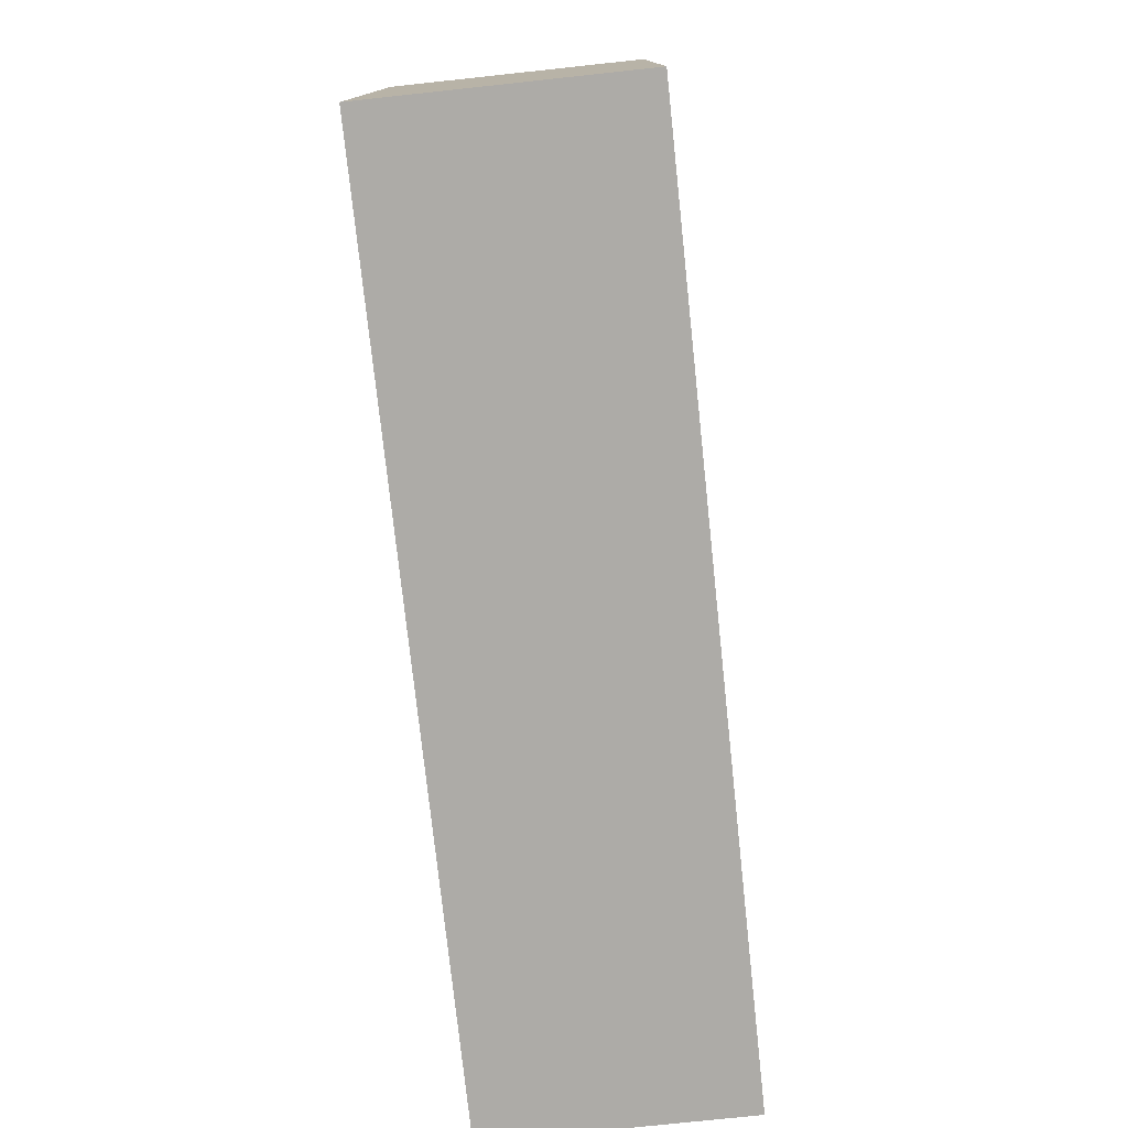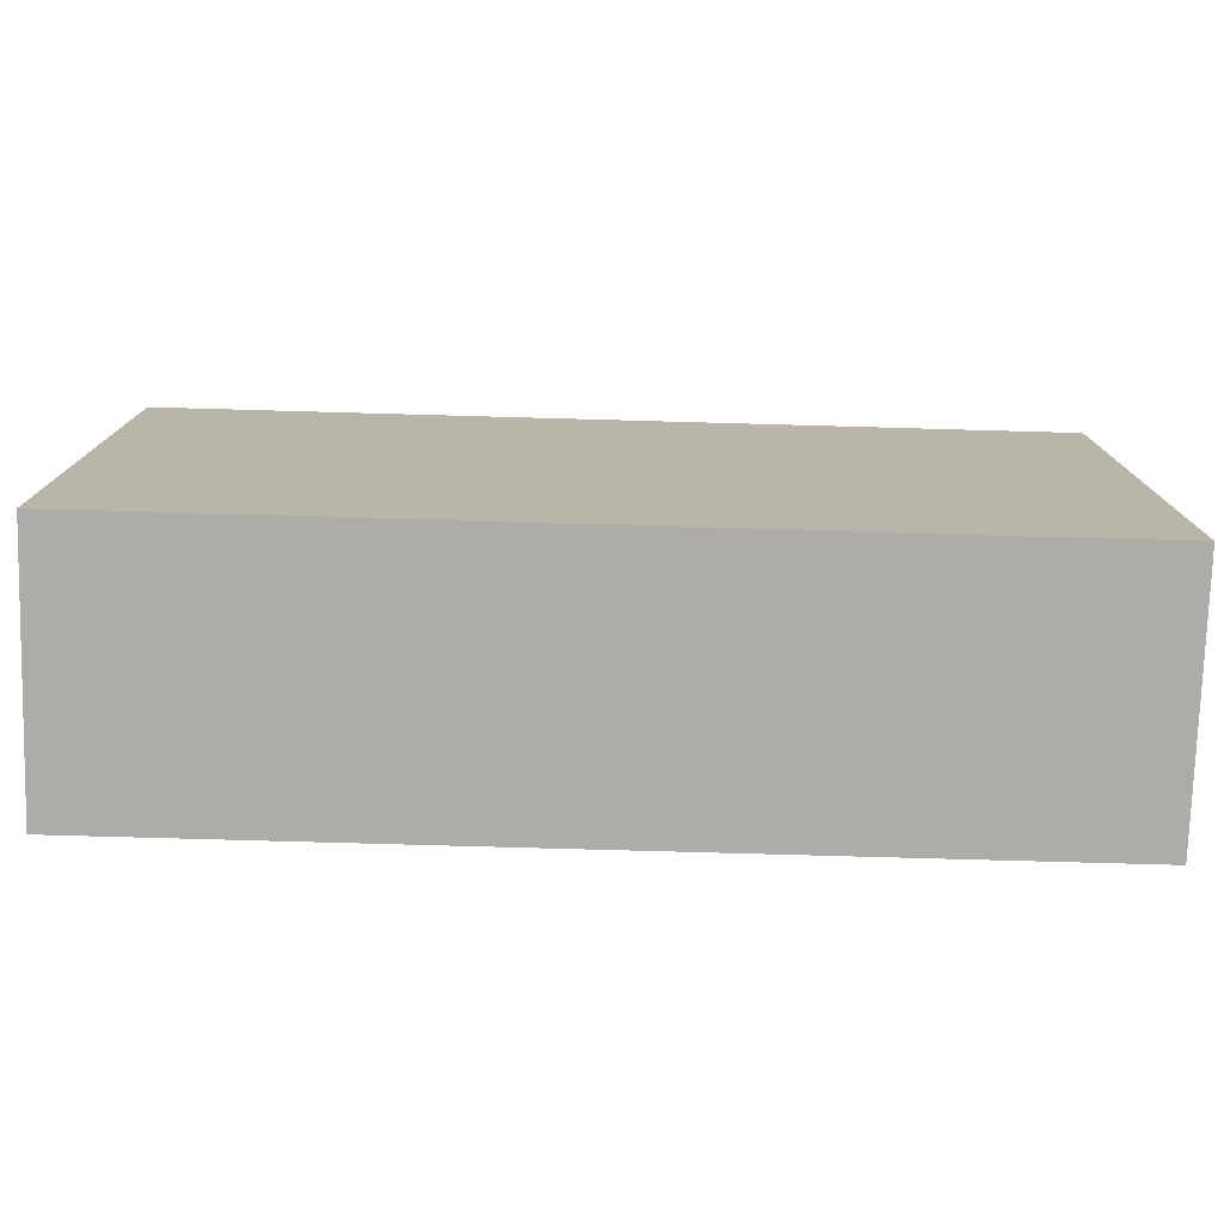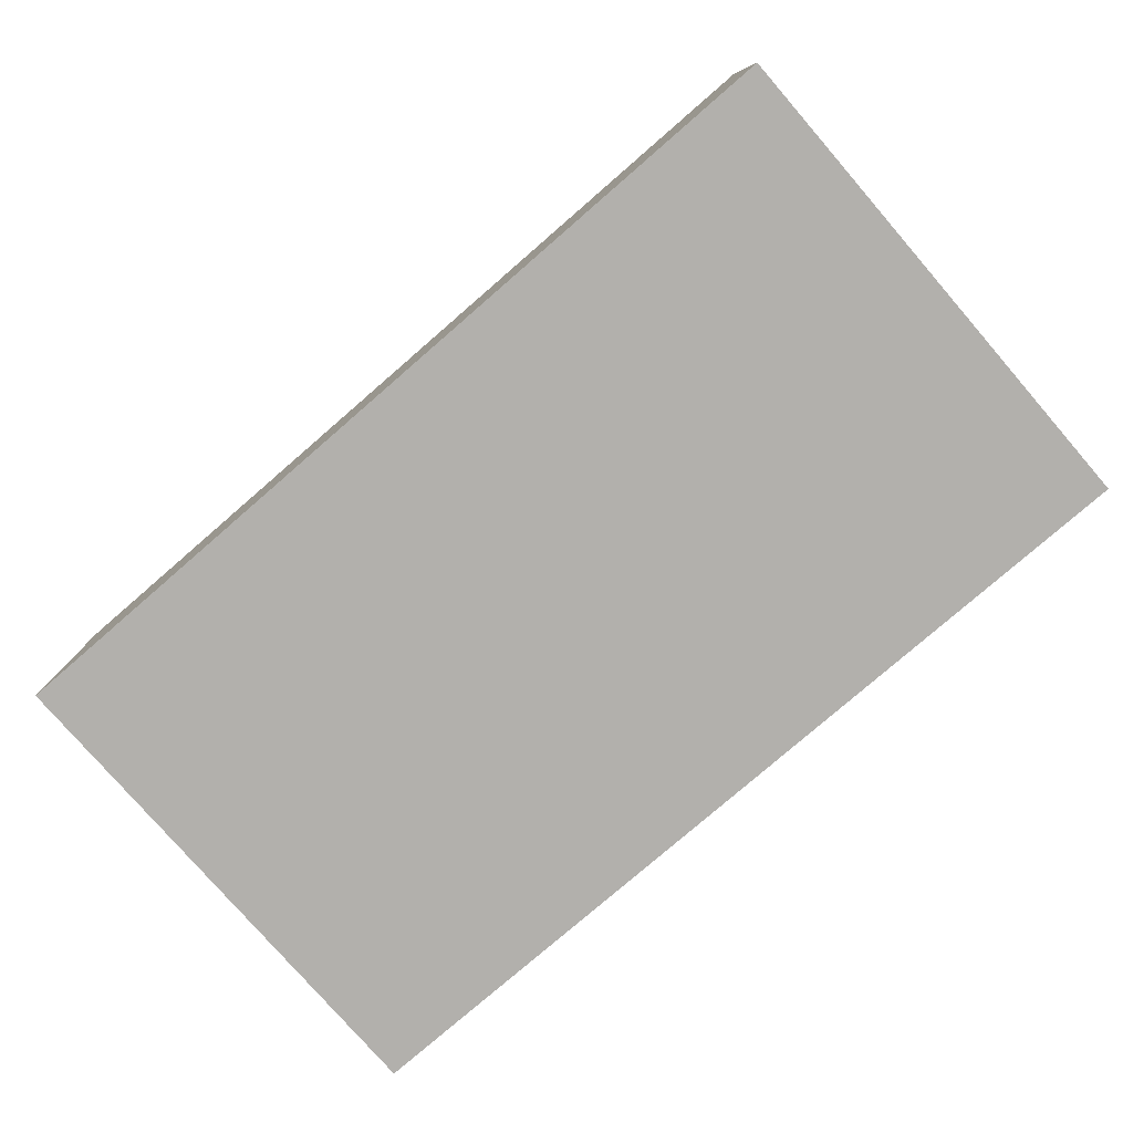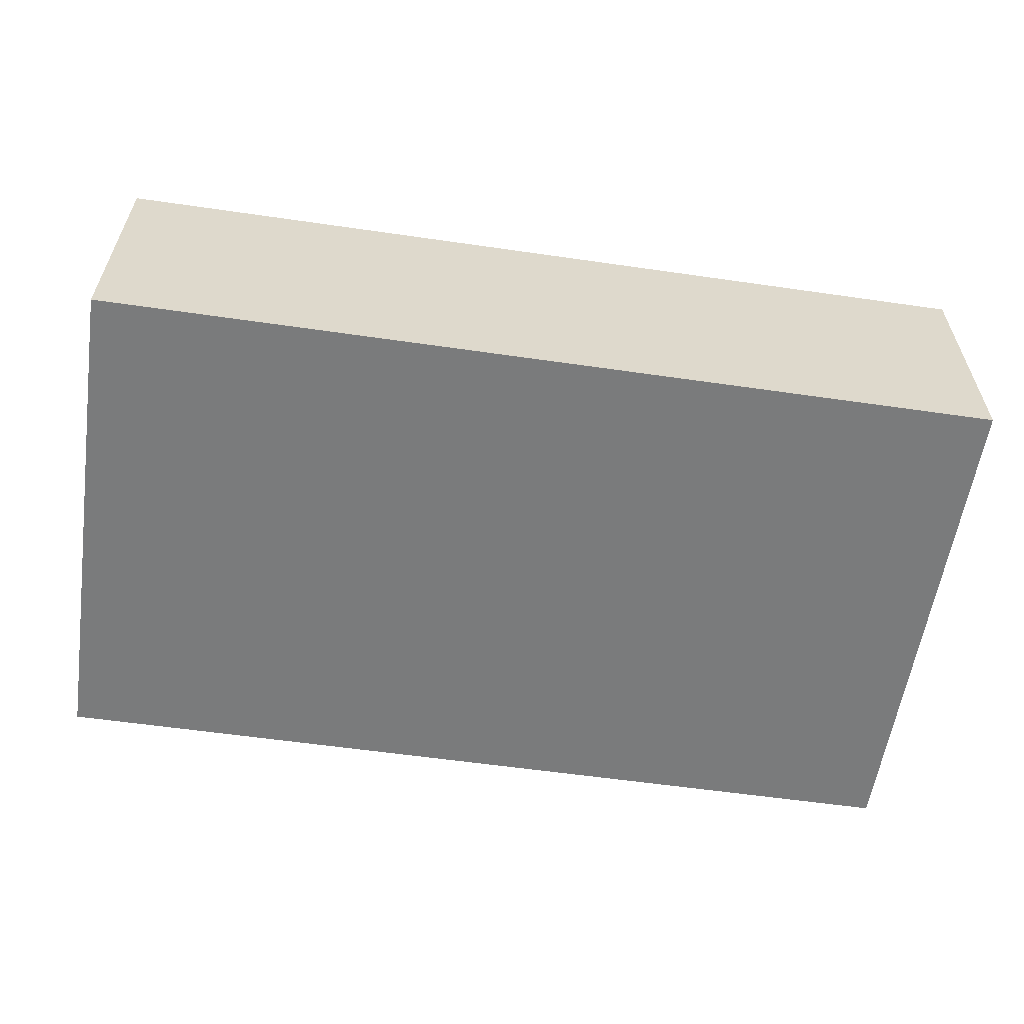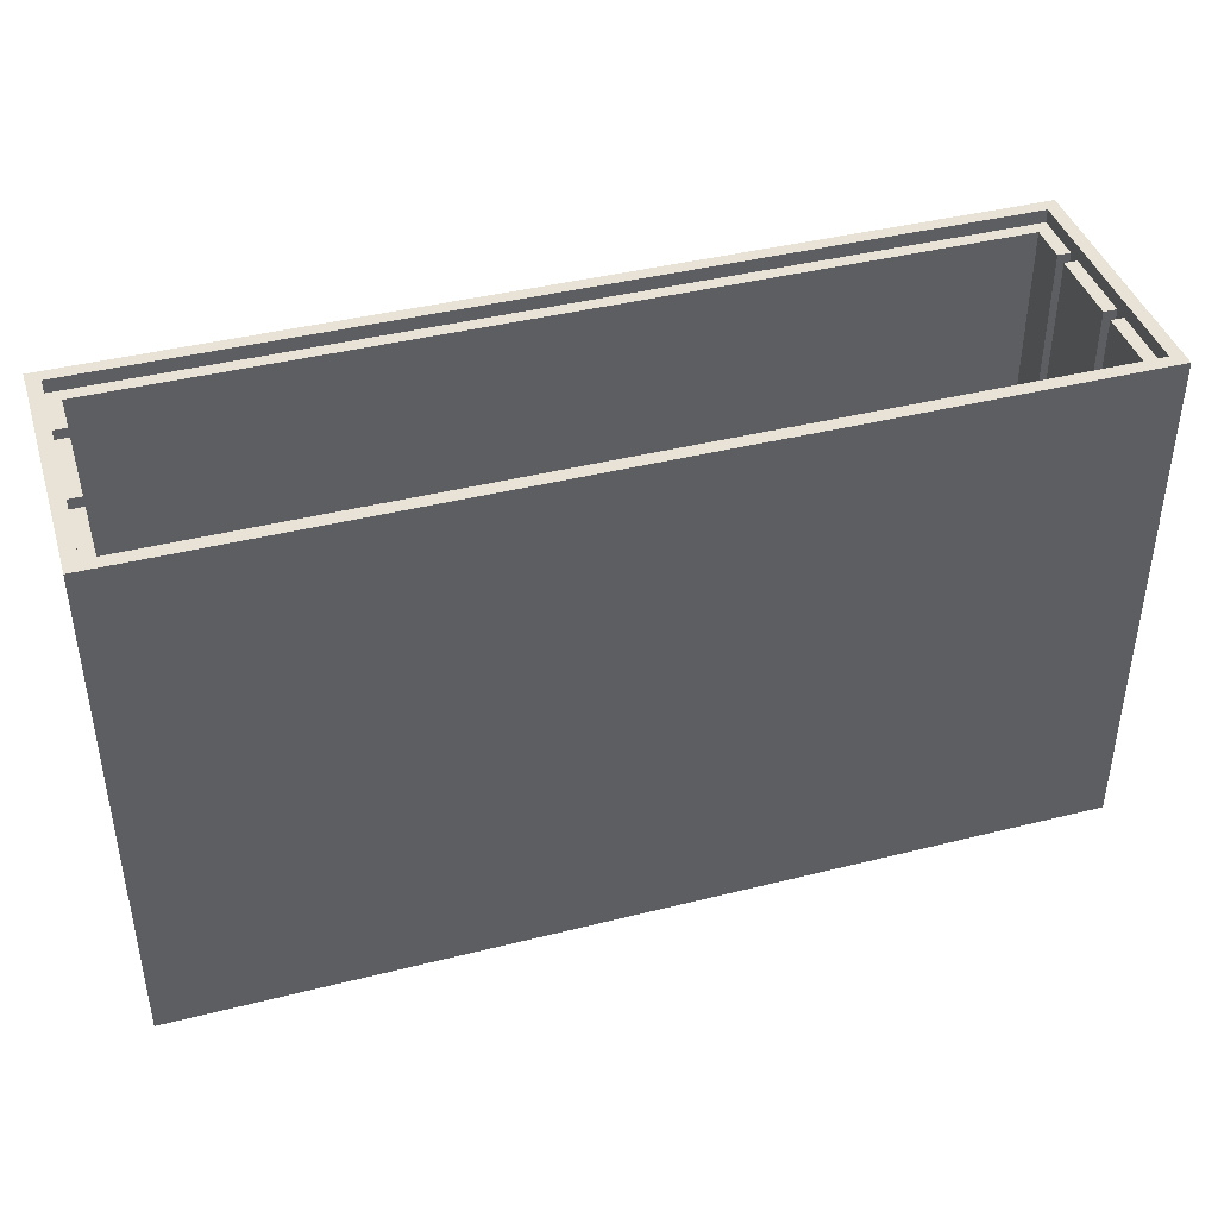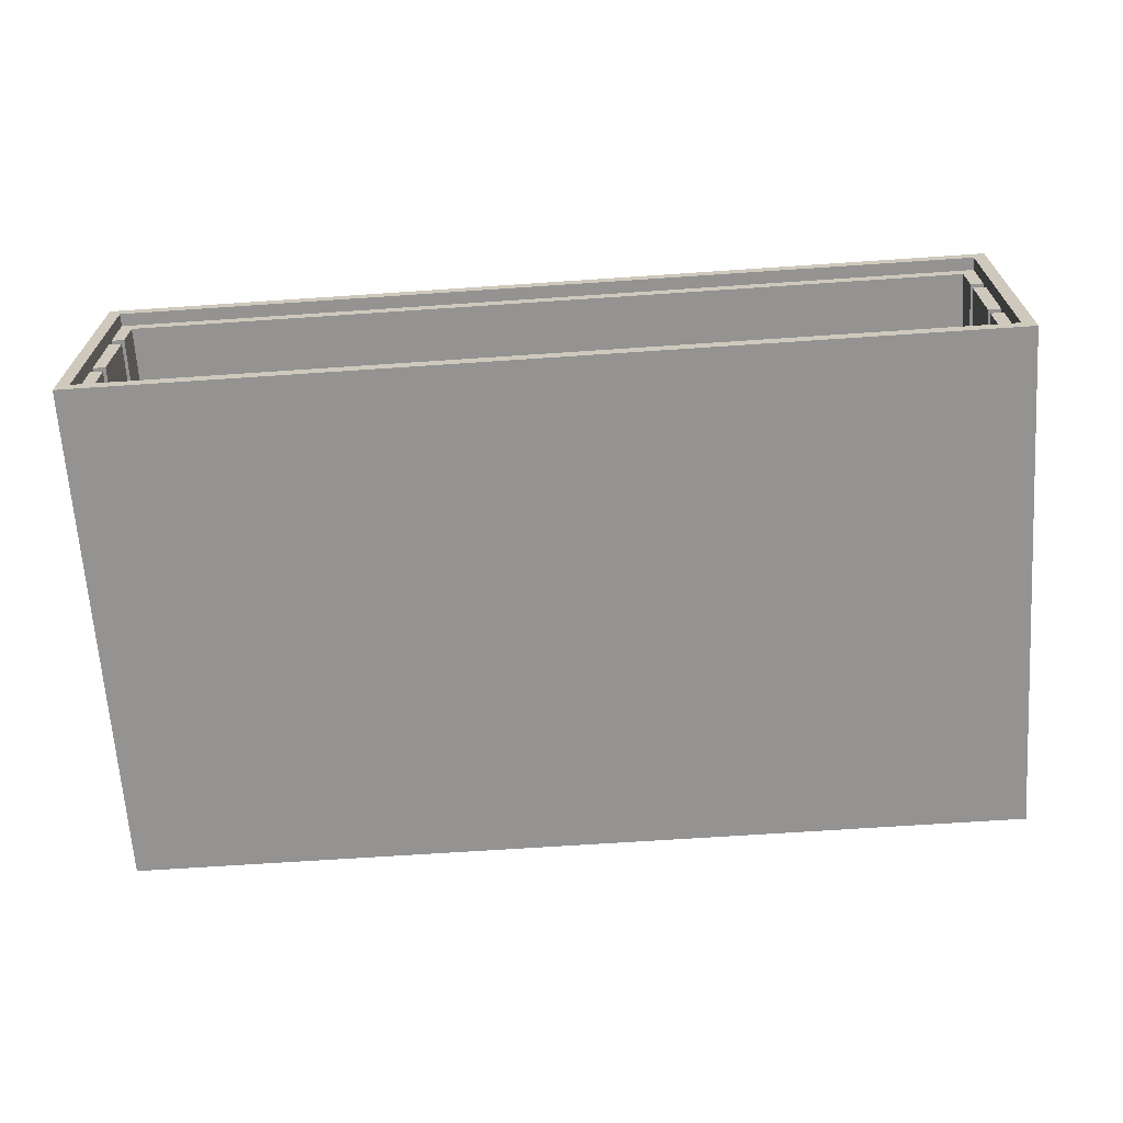
<metadata>
{"format":"obj","ext":"obj","renderer":"f3d","projection":"perspective","resolution":1024,"background":"white","views":[{"elev":-76.4,"azim":-83.9,"up":"+Z"},{"elev":-76.6,"azim":178.4,"up":"+Z"},{"elev":-78.6,"azim":-139.1,"up":"+Y"},{"elev":-58.3,"azim":171.5,"up":"+Y"},{"elev":41.4,"azim":-16.9,"up":"+Z"},{"elev":-66.8,"azim":3.9,"up":"+Y"}]}
</metadata>
<code>
o
v -3.5 0 2
v -3.5 0 -2
v -3.5 2 2
v -3.5 2 -2
v 0.5 1.8 0.3
v 0.5 1.8 -0.2
v 0.5 1.9 0.3
v 0.5 1.9 -0.2
v 3.1 0.1 1.7
v 3.1 0.1 -1.5
v 3.1 0.2 1.7
v 3.1 0.2 -1.5
v 3.3 0.2 1.9
v 3.3 0.2 -1.8
v 3.3 0.7 1.9
v 3.3 0.7 -1.8
v 3.3 0.8 1.9
v 3.3 0.8 -1.8
v 3.3 1.4 1.9
v 3.3 1.4 -1.8
v 3.3 1.5 1.9
v 3.3 1.5 -1.8
v 3.3 1.8 1.9
v 3.3 1.8 -1.8
v 3.4 0.1 2
v 3.4 0.1 1.9
v 3.4 0.7 1.9
v 3.4 0.7 -1.8
v 3.4 0.8 1.9
v 3.4 0.8 -1.8
v 3.4 1.4 1.9
v 3.4 1.4 -1.8
v 3.4 1.5 1.9
v 3.4 1.5 -1.8
v 3.4 1.9 2
v 3.4 1.9 1.9
v -3.4 0.1 2
v -3.4 0.1 1.9
v -3.4 0.7 1.9
v -3.4 0.7 -1.8
v -3.4 0.8 1.9
v -3.4 0.8 -1.8
v -3.4 1.4 1.9
v -3.4 1.4 -1.8
v -3.4 1.5 1.9
v -3.4 1.5 -1.8
v -3.4 1.9 2
v -3.4 1.9 1.9
v -3.3 0.2 1.9
v -3.3 0.2 -1.8
v -3.3 0.7 1.9
v -3.3 0.7 -1.8
v -3.3 0.8 1.9
v -3.3 0.8 -1.8
v -3.3 1.4 1.9
v -3.3 1.4 -1.8
v -3.3 1.5 1.9
v -3.3 1.5 -1.8
v -3.3 1.8 1.9
v -3.3 1.8 -1.8
v -3.1 0.1 1.7
v -3.1 0.1 -1.5
v -3.1 0.2 1.7
v -3.1 0.2 -1.5
v -0.5 1.8 0.3
v -0.5 1.8 -0.2
v -0.5 1.9 0.3
v -0.5 1.9 -0.2
v 3.5 0 2
v 3.5 0 -2
v 3.5 2 2
v 3.5 2 -2
v -3.5 0 2
v -3.5 2 2
v -3.4 0.1 2
v -3.4 1.9 2
v 3.4 0.1 2
v 3.4 1.9 2
v 3.5 0 2
v 3.5 2 2
v -3.4 0.1 1.9
v -3.4 0.7 1.9
v -3.4 0.8 1.9
v -3.4 1.4 1.9
v -3.4 1.5 1.9
v -3.4 1.9 1.9
v -3.3 0.2 1.9
v -3.3 0.7 1.9
v -3.3 0.8 1.9
v -3.3 1.4 1.9
v -3.3 1.5 1.9
v -3.3 1.8 1.9
v 3.3 0.2 1.9
v 3.3 0.7 1.9
v 3.3 0.8 1.9
v 3.3 1.4 1.9
v 3.3 1.5 1.9
v 3.3 1.8 1.9
v 3.4 0.1 1.9
v 3.4 0.7 1.9
v 3.4 0.8 1.9
v 3.4 1.4 1.9
v 3.4 1.5 1.9
v 3.4 1.9 1.9
v -0.5 1.8 -0.2
v -0.5 1.9 -0.2
v 0.5 1.8 -0.2
v 0.5 1.9 -0.2
v -3.1 0.1 -1.5
v -3.1 0.2 -1.5
v 3.1 0.1 -1.5
v 3.1 0.2 -1.5
v -3.4 0.7 -1.8
v -3.4 0.8 -1.8
v -3.4 1.4 -1.8
v -3.4 1.5 -1.8
v -3.3 0.2 -1.8
v -3.3 0.7 -1.8
v -3.3 0.8 -1.8
v -3.3 1.4 -1.8
v -3.3 1.5 -1.8
v -3.3 1.8 -1.8
v 3.3 0.2 -1.8
v 3.3 0.7 -1.8
v 3.3 0.8 -1.8
v 3.3 1.4 -1.8
v 3.3 1.5 -1.8
v 3.3 1.8 -1.8
v 3.4 0.7 -1.8
v 3.4 0.8 -1.8
v 3.4 1.4 -1.8
v 3.4 1.5 -1.8
v -3.1 0.1 1.7
v -3.1 0.2 1.7
v 3.1 0.1 1.7
v 3.1 0.2 1.7
v -0.5 1.8 0.3
v -0.5 1.9 0.3
v 0.5 1.8 0.3
v 0.5 1.9 0.3
v -3.5 0 -2
v -3.5 2 -2
v 3.5 0 -2
v 3.5 2 -2
v -3.5 0 2
v 3.5 0 2
v -3.5 0 -2
v 3.5 0 -2
v -3.4 0.8 1.9
v -3.3 0.8 1.9
v 3.3 0.8 1.9
v 3.4 0.8 1.9
v -3.4 0.8 -1.8
v -3.3 0.8 -1.8
v 3.3 0.8 -1.8
v 3.4 0.8 -1.8
v -3.4 1.5 1.9
v -3.3 1.5 1.9
v 3.3 1.5 1.9
v 3.4 1.5 1.9
v -3.4 1.5 -1.8
v -3.3 1.5 -1.8
v 3.3 1.5 -1.8
v 3.4 1.5 -1.8
v -3.3 1.8 1.9
v 3.3 1.8 1.9
v -0.5 1.8 0.3
v 0.5 1.8 0.3
v -0.5 1.8 -0.2
v 0.5 1.8 -0.2
v -3.3 1.8 -1.8
v 3.3 1.8 -1.8
v -3.4 1.9 2
v 3.4 1.9 2
v -3.4 1.9 1.9
v 3.4 1.9 1.9
v -0.5 1.9 0.3
v 0.5 1.9 0.3
v -0.5 1.9 -0.2
v 0.5 1.9 -0.2
v -3.4 0.1 2
v 3.4 0.1 2
v -3.4 0.1 1.9
v 3.4 0.1 1.9
v -3.1 0.1 1.7
v 3.1 0.1 1.7
v -3.1 0.1 -1.5
v 3.1 0.1 -1.5
v -3.3 0.2 1.9
v 3.3 0.2 1.9
v -3.1 0.2 1.7
v 3.1 0.2 1.7
v -3.1 0.2 -1.5
v 3.1 0.2 -1.5
v -3.3 0.2 -1.8
v 3.3 0.2 -1.8
v -3.4 0.7 1.9
v -3.3 0.7 1.9
v 3.3 0.7 1.9
v 3.4 0.7 1.9
v -3.4 0.7 -1.8
v -3.3 0.7 -1.8
v 3.3 0.7 -1.8
v 3.4 0.7 -1.8
v -3.4 1.4 1.9
v -3.3 1.4 1.9
v 3.3 1.4 1.9
v 3.4 1.4 1.9
v -3.4 1.4 -1.8
v -3.3 1.4 -1.8
v 3.3 1.4 -1.8
v 3.4 1.4 -1.8
v -3.5 2 2
v 3.5 2 2
v -3.5 2 -2
v 3.5 2 -2
f 3 2 1
f 4 2 3
f 7 6 5
f 8 6 7
f 11 10 9
f 12 10 11
f 15 14 13
f 16 14 15
f 19 18 17
f 20 18 19
f 23 22 21
f 24 22 23
f 27 26 25
f 29 27 25
f 29 28 27
f 30 28 29
f 31 29 25
f 33 31 25
f 33 32 31
f 34 32 33
f 35 33 25
f 36 33 35
f 37 38 39
f 37 39 41
f 39 40 41
f 41 40 42
f 37 41 43
f 37 43 45
f 43 44 45
f 45 44 46
f 37 45 47
f 47 45 48
f 49 50 51
f 51 50 52
f 53 54 55
f 55 54 56
f 57 58 59
f 59 58 60
f 61 62 63
f 63 62 64
f 65 66 67
f 67 66 68
f 69 70 71
f 71 70 72
f 75 74 73
f 76 74 75
f 77 75 73
f 78 74 76
f 79 77 73
f 79 78 77
f 80 74 78
f 80 78 79
f 87 82 81
f 88 82 87
f 89 84 83
f 90 84 89
f 91 86 85
f 92 86 91
f 93 87 81
f 98 86 92
f 99 93 81
f 99 94 93
f 100 94 99
f 101 96 95
f 102 96 101
f 103 98 97
f 104 86 98
f 104 98 103
f 107 106 105
f 108 106 107
f 111 110 109
f 112 110 111
f 118 114 113
f 119 114 118
f 120 116 115
f 121 116 120
f 123 119 118
f 123 122 121
f 123 121 120
f 123 120 119
f 123 118 117
f 124 122 123
f 125 122 124
f 126 122 125
f 127 122 126
f 128 122 127
f 129 125 124
f 130 125 129
f 131 127 126
f 132 127 131
f 133 134 135
f 135 134 136
f 137 138 139
f 139 138 140
f 141 142 143
f 143 142 144
f 147 146 145
f 148 146 147
f 153 150 149
f 154 150 153
f 155 152 151
f 156 152 155
f 161 158 157
f 162 158 161
f 163 160 159
f 164 160 163
f 167 166 165
f 168 166 167
f 169 167 165
f 170 166 168
f 171 169 165
f 171 170 169
f 172 166 170
f 172 170 171
f 175 174 173
f 176 174 175
f 179 178 177
f 180 178 179
f 181 182 183
f 183 182 184
f 185 186 187
f 187 186 188
f 189 190 191
f 191 190 192
f 189 191 193
f 192 190 194
f 189 193 195
f 193 194 195
f 194 190 196
f 195 194 196
f 197 198 201
f 201 198 202
f 199 200 203
f 203 200 204
f 205 206 209
f 209 206 210
f 207 208 211
f 211 208 212
f 213 214 215
f 215 214 216

</code>
